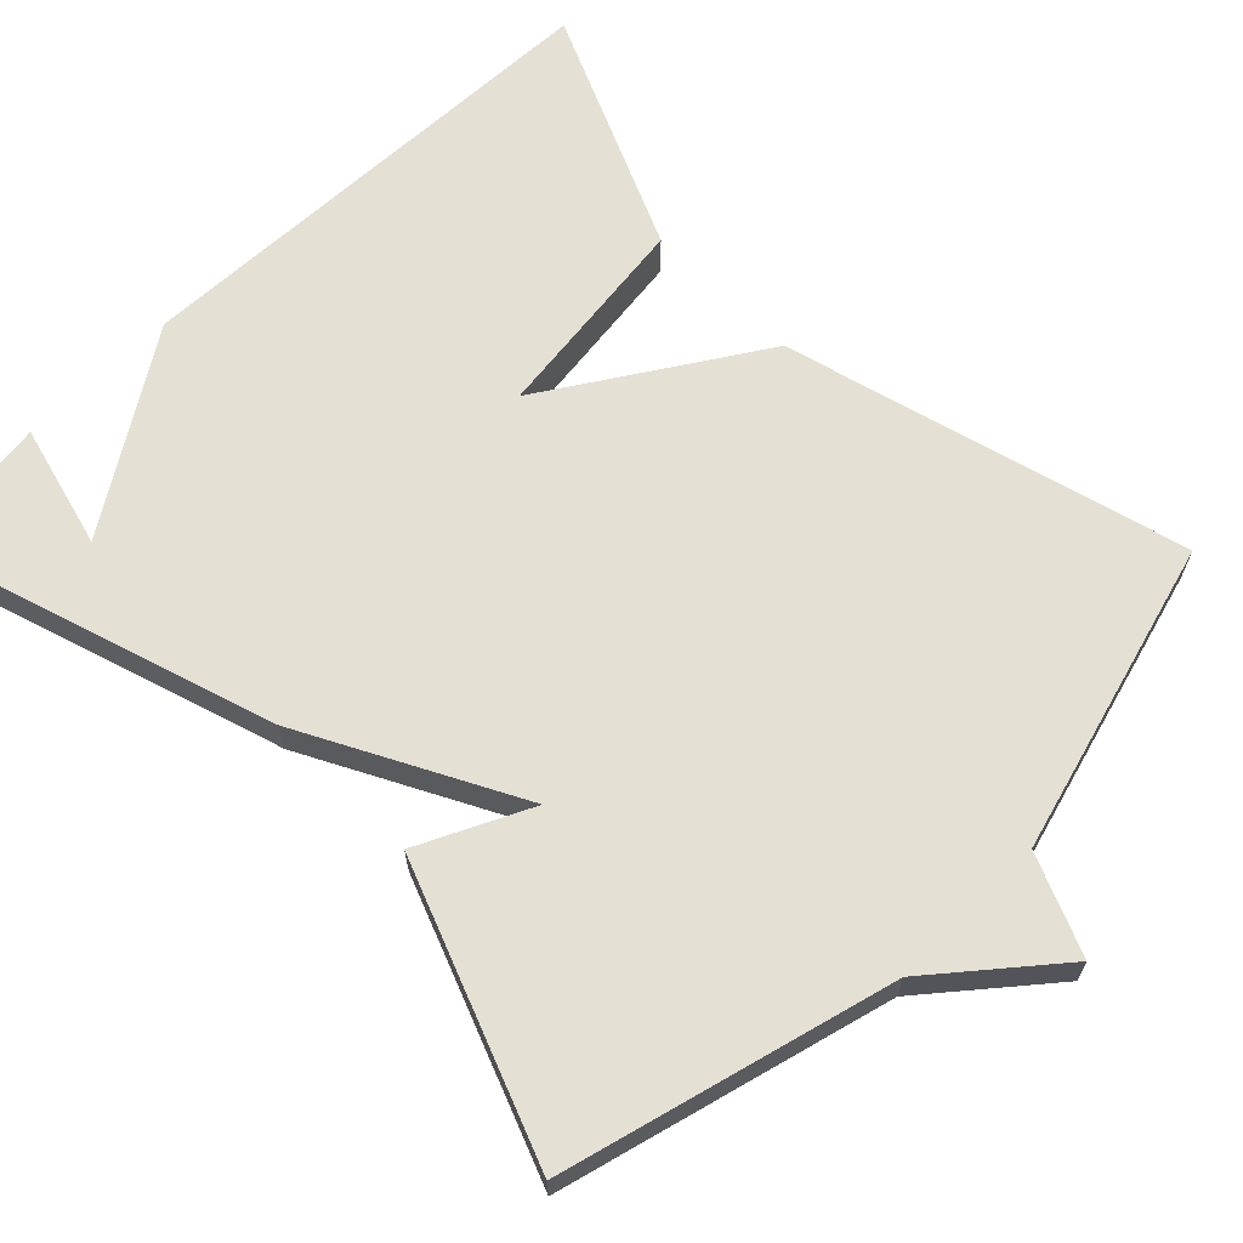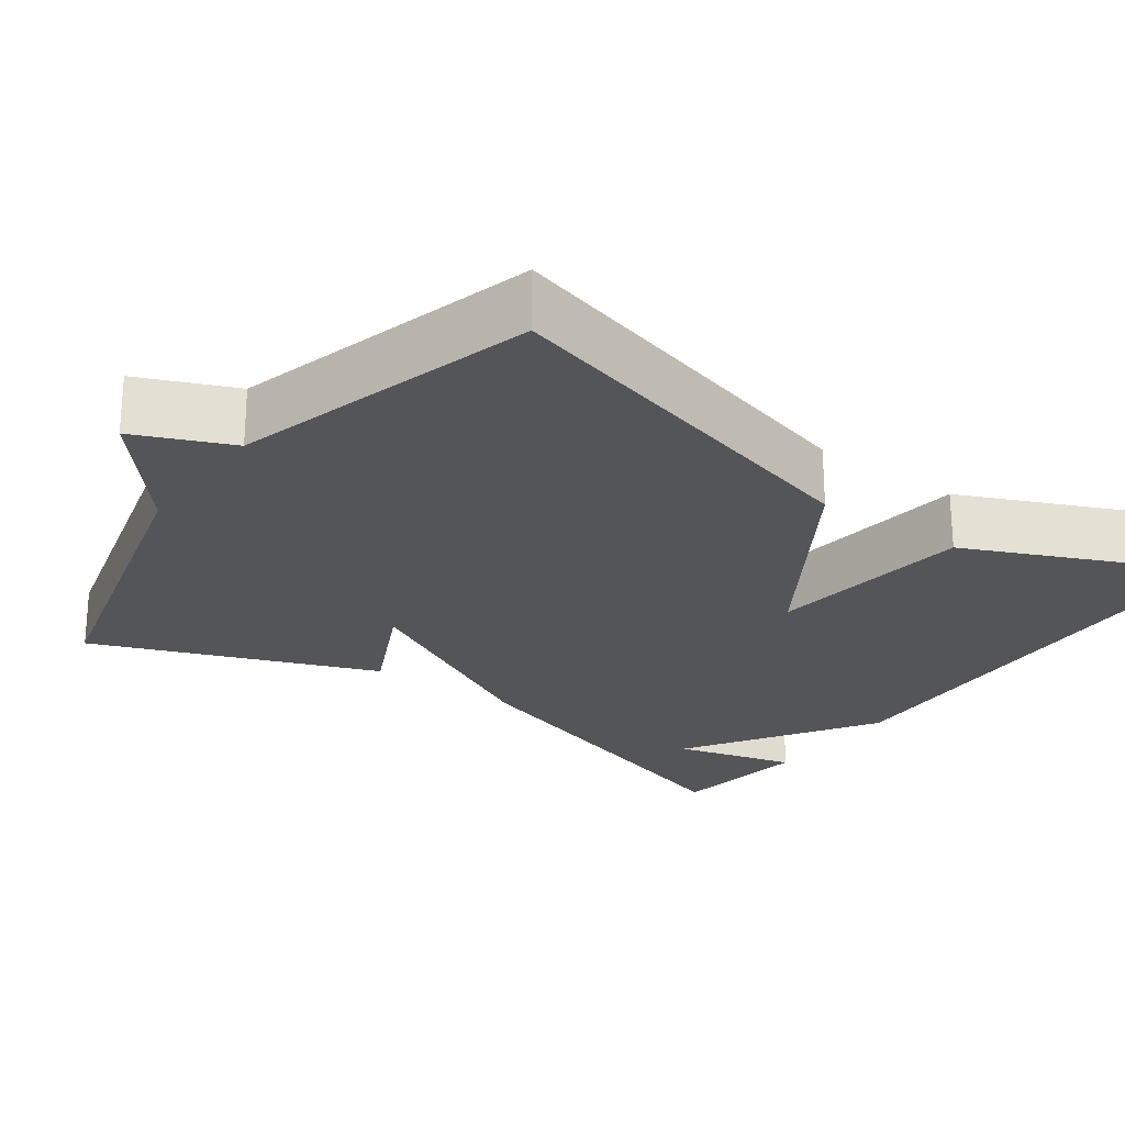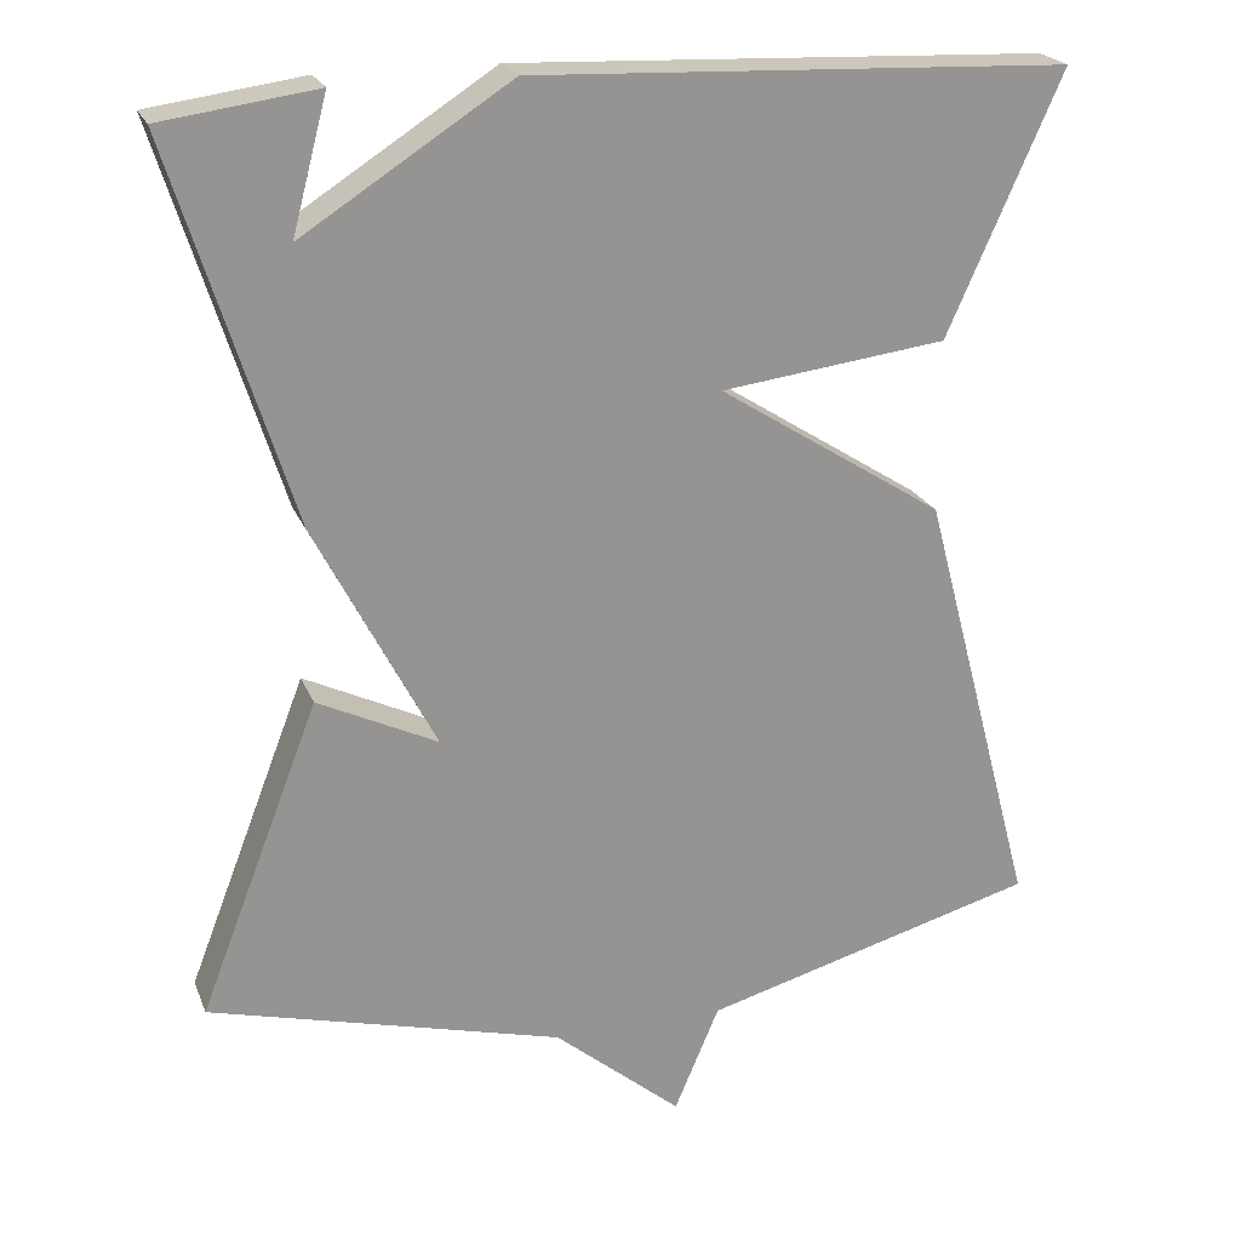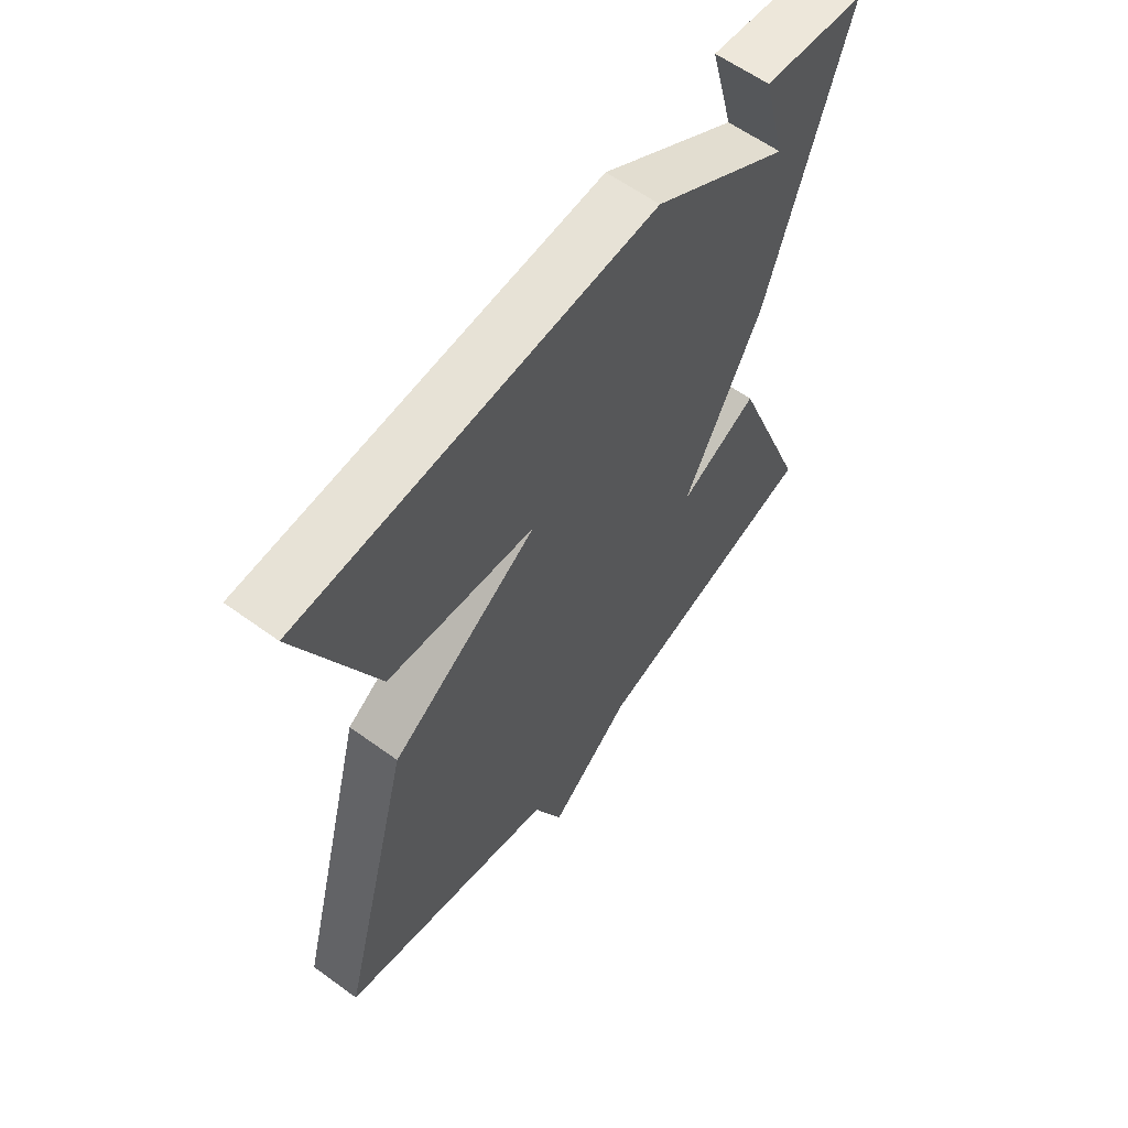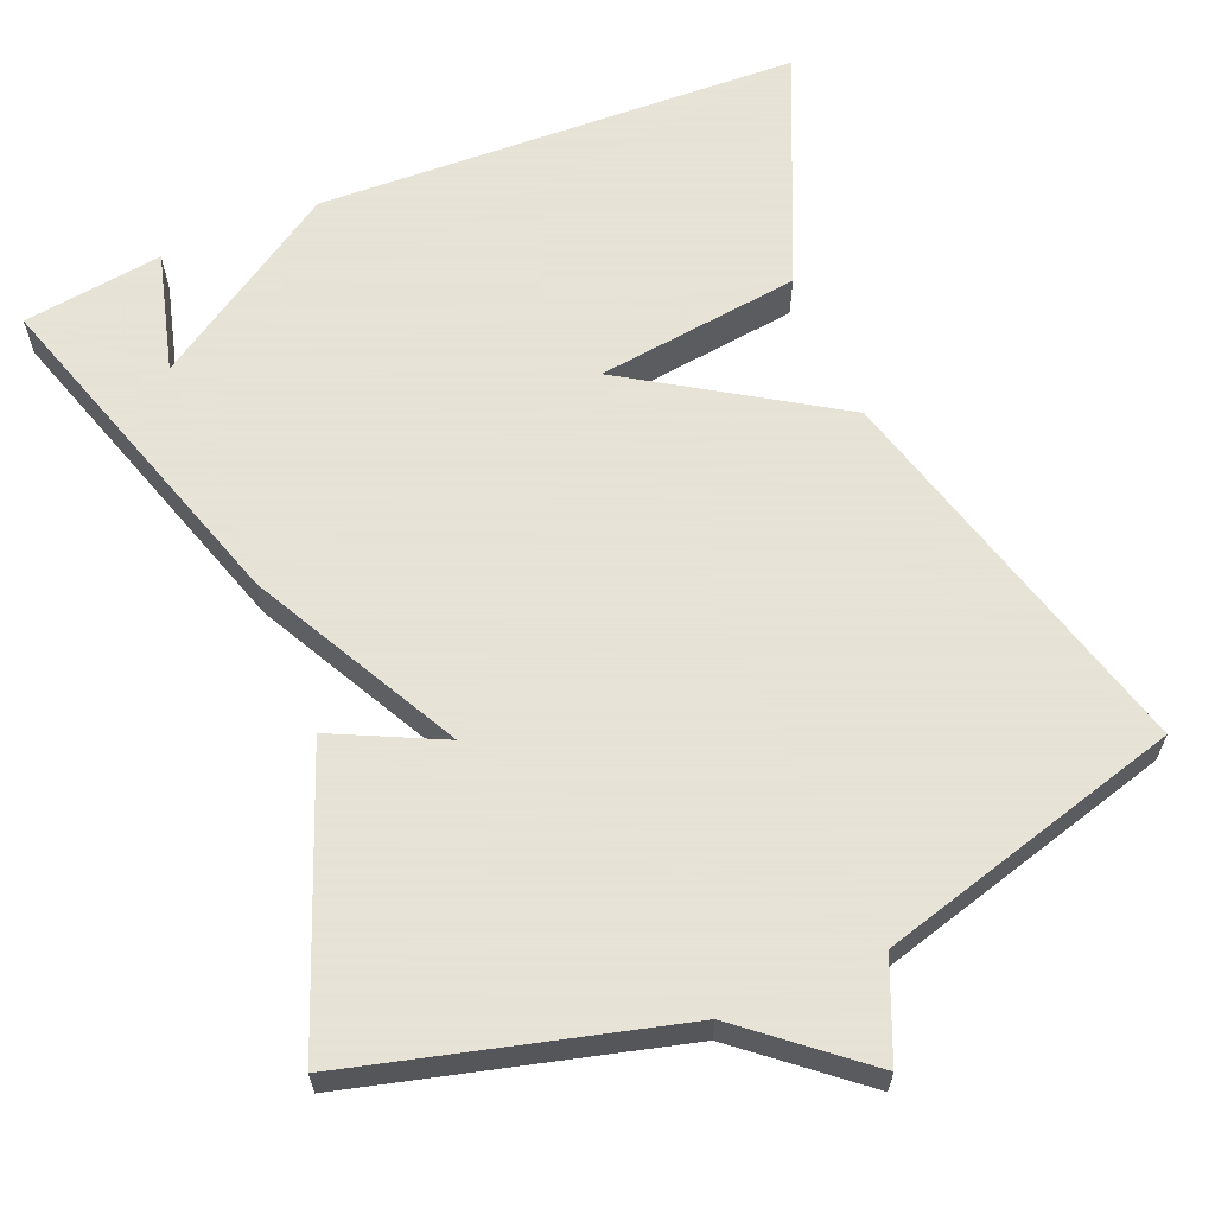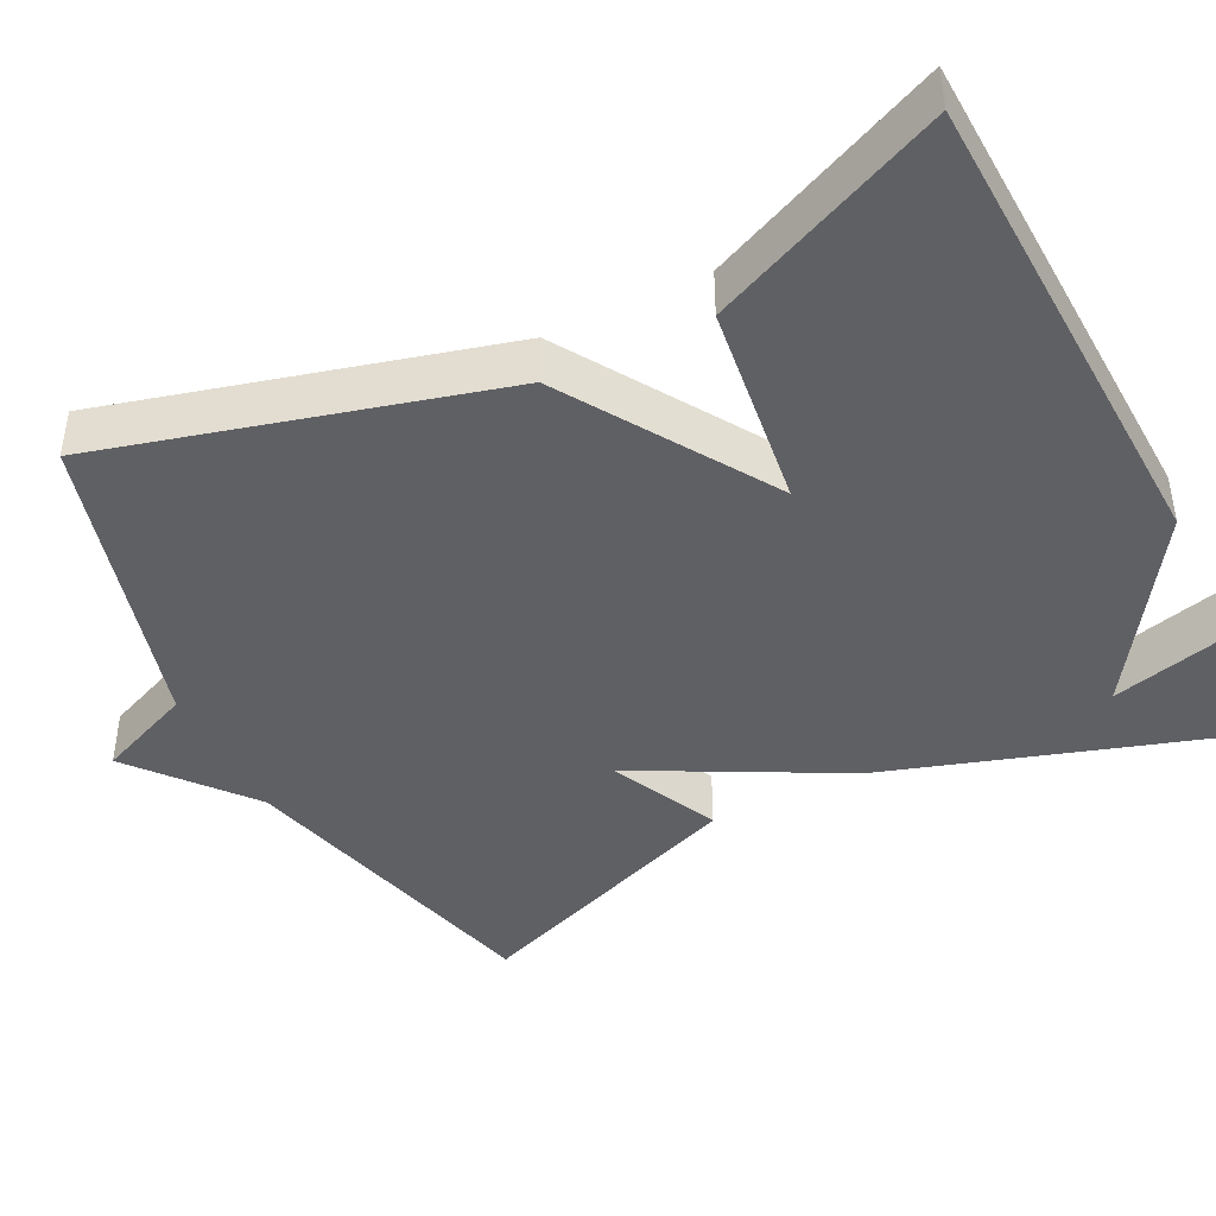
<metadata>
{"format":"obj","ext":"obj","renderer":"f3d","projection":"perspective","resolution":1024,"background":"white","views":[{"elev":65.6,"azim":135.2,"up":"+Y"},{"elev":-24.3,"azim":-125.7,"up":"+Y"},{"elev":22.1,"azim":162.0,"up":"+Z"},{"elev":60.7,"azim":-53.4,"up":"+Z"},{"elev":62.8,"azim":157.4,"up":"+Y"},{"elev":-43.4,"azim":-63.5,"up":"+Y"}]}
</metadata>
<code>
v -0.5 0.07 -0.5
v -0.367 0.07 0.001
v -0.105 0.07 0.168
v -0.367 0.07 0.201
v -0.5 0.07 0.5
v 0.12 0.07 0.525
v 0.361 0.07 0.37
v 0.32 0.07 0.525
v 0.5 0.07 0.5
v 0.361 0.07 0.06
v 0.222 0.07 -0.207
v 0.361 0.07 -0.14
v 0.5 0.07 -0.5
v 0.089 0.07 -0.608
v -0.059 0.07 -0.731
v -0.111 0.07 -0.608
v -0.5 0 -0.5
v -0.367 0 0.001
v -0.105 0 0.168
v -0.367 0 0.201
v -0.5 0 0.5
v 0.12 0 0.525
v 0.361 0 0.37
v 0.32 0 0.525
v 0.5 0 0.5
v 0.361 0 0.06
v 0.222 0 -0.207
v 0.361 0 -0.14
v 0.5 0 -0.5
v 0.089 0 -0.608
v -0.059 0 -0.731
v -0.111 0 -0.608
f 14 15 16
f 13 14 16
f 12 13 16
f 11 12 16
f 1 2 3
f 16 1 3
f 11 16 3
f 10 11 3
f 7 8 9
f 7 9 10
f 5 6 7
f 4 5 7
f 3 4 7
f 3 7 10
f 32 31 30
f 32 30 29
f 32 29 28
f 32 28 27
f 19 18 17
f 19 17 32
f 19 32 27
f 19 27 26
f 25 24 23
f 26 25 23
f 23 22 21
f 23 21 20
f 23 20 19
f 26 23 19
f 1 17 18 2
f 2 18 19 3
f 3 19 20 4
f 4 20 21 5
f 5 21 22 6
f 6 22 23 7
f 7 23 24 8
f 8 24 25 9
f 9 25 26 10
f 10 26 27 11
f 11 27 28 12
f 12 28 29 13
f 13 29 30 14
f 14 30 31 15
f 15 31 32 16
f 16 32 17 1

</code>
